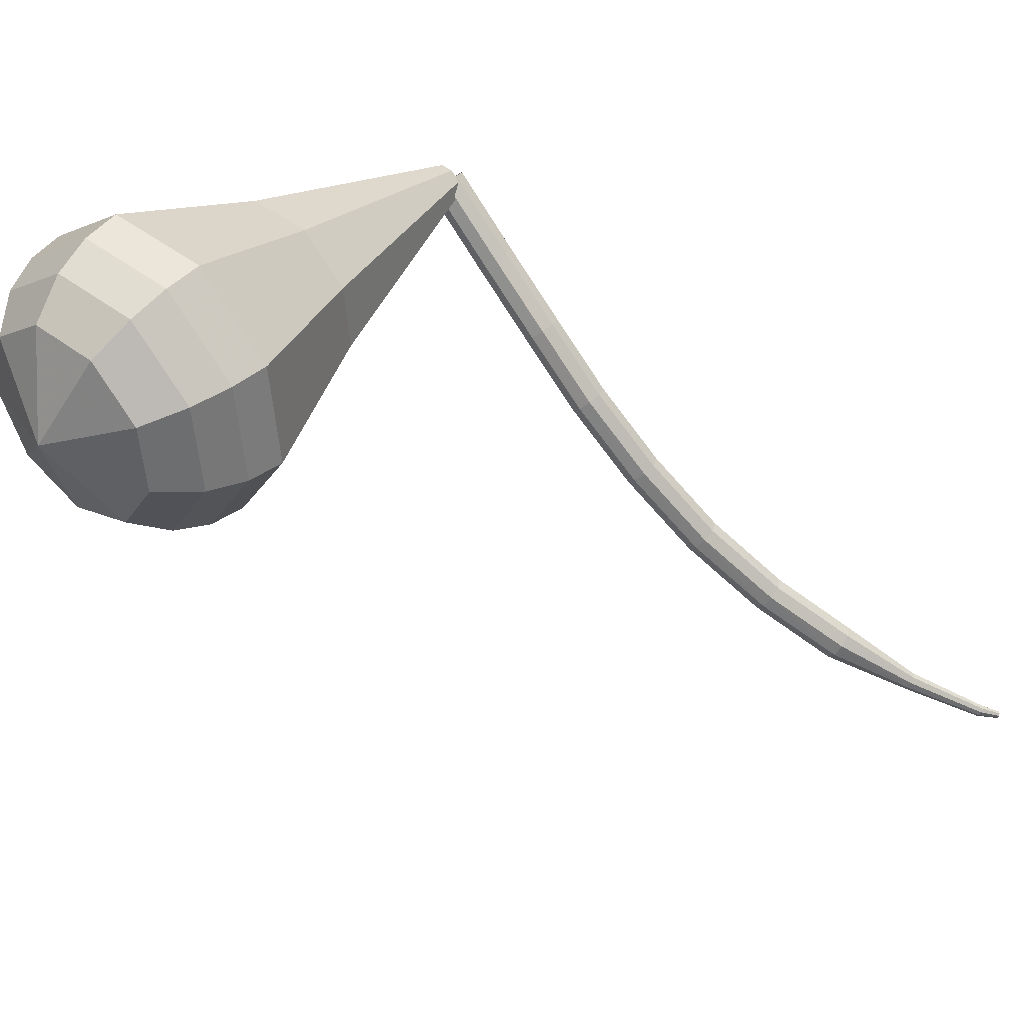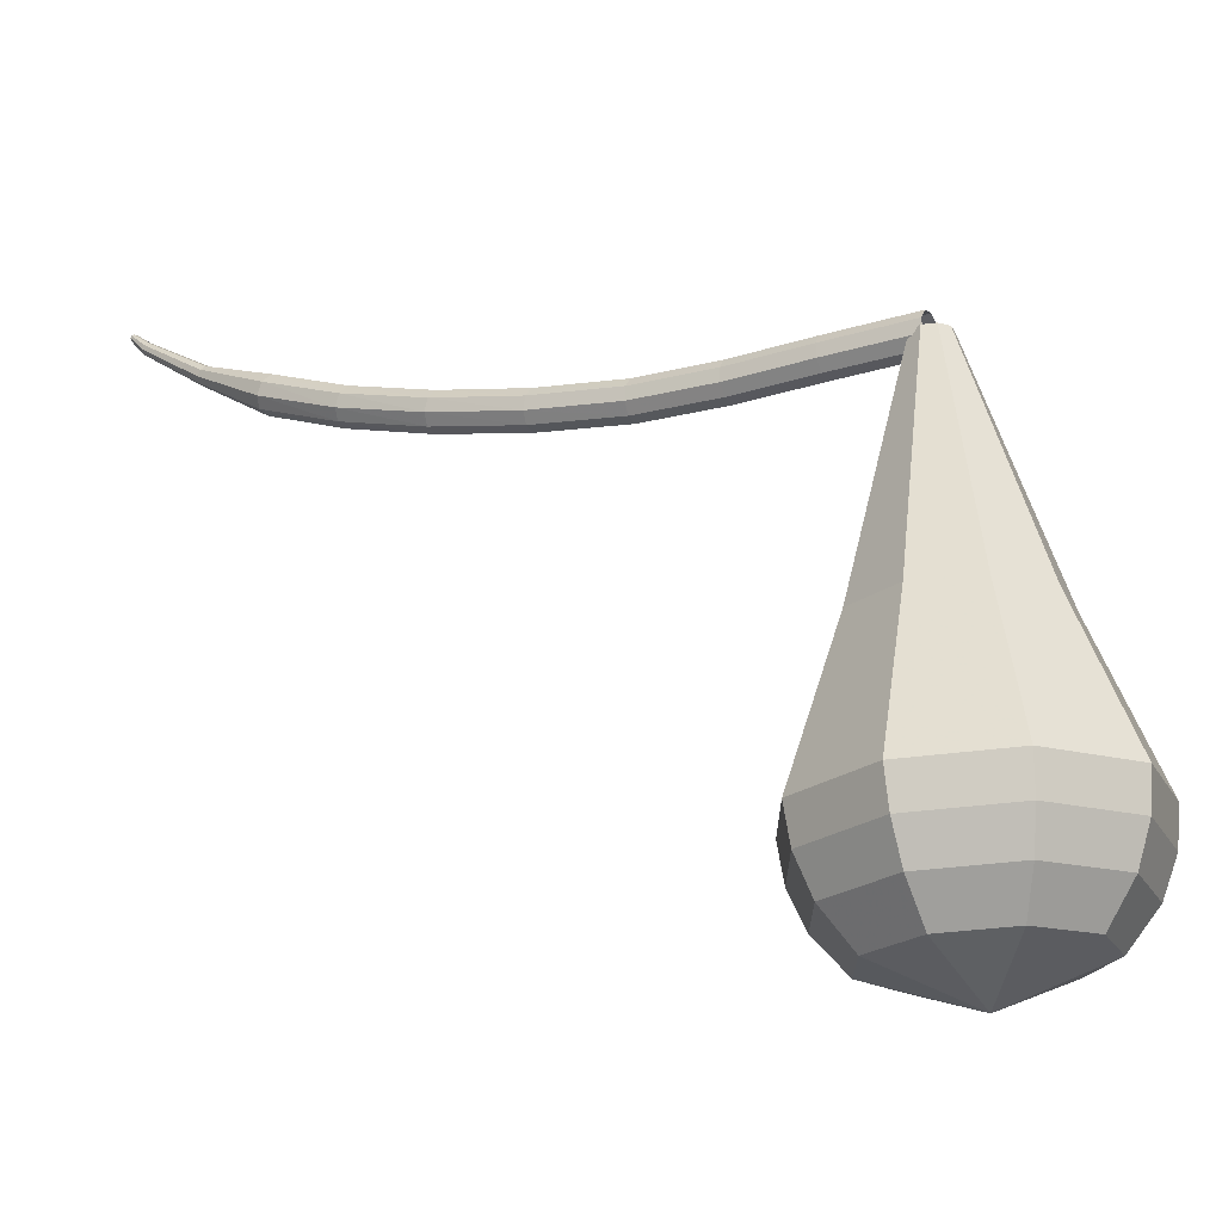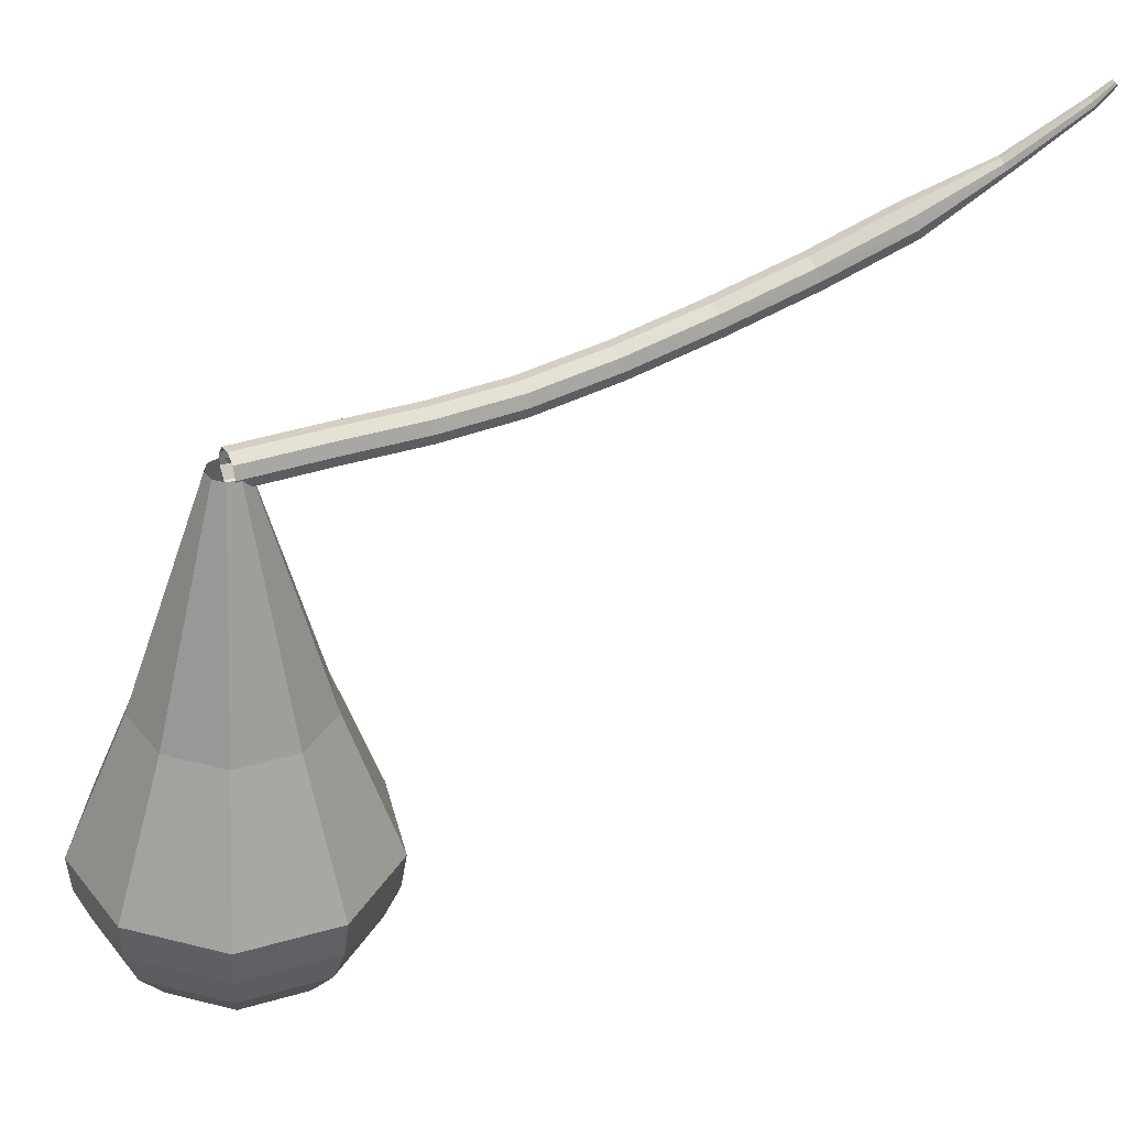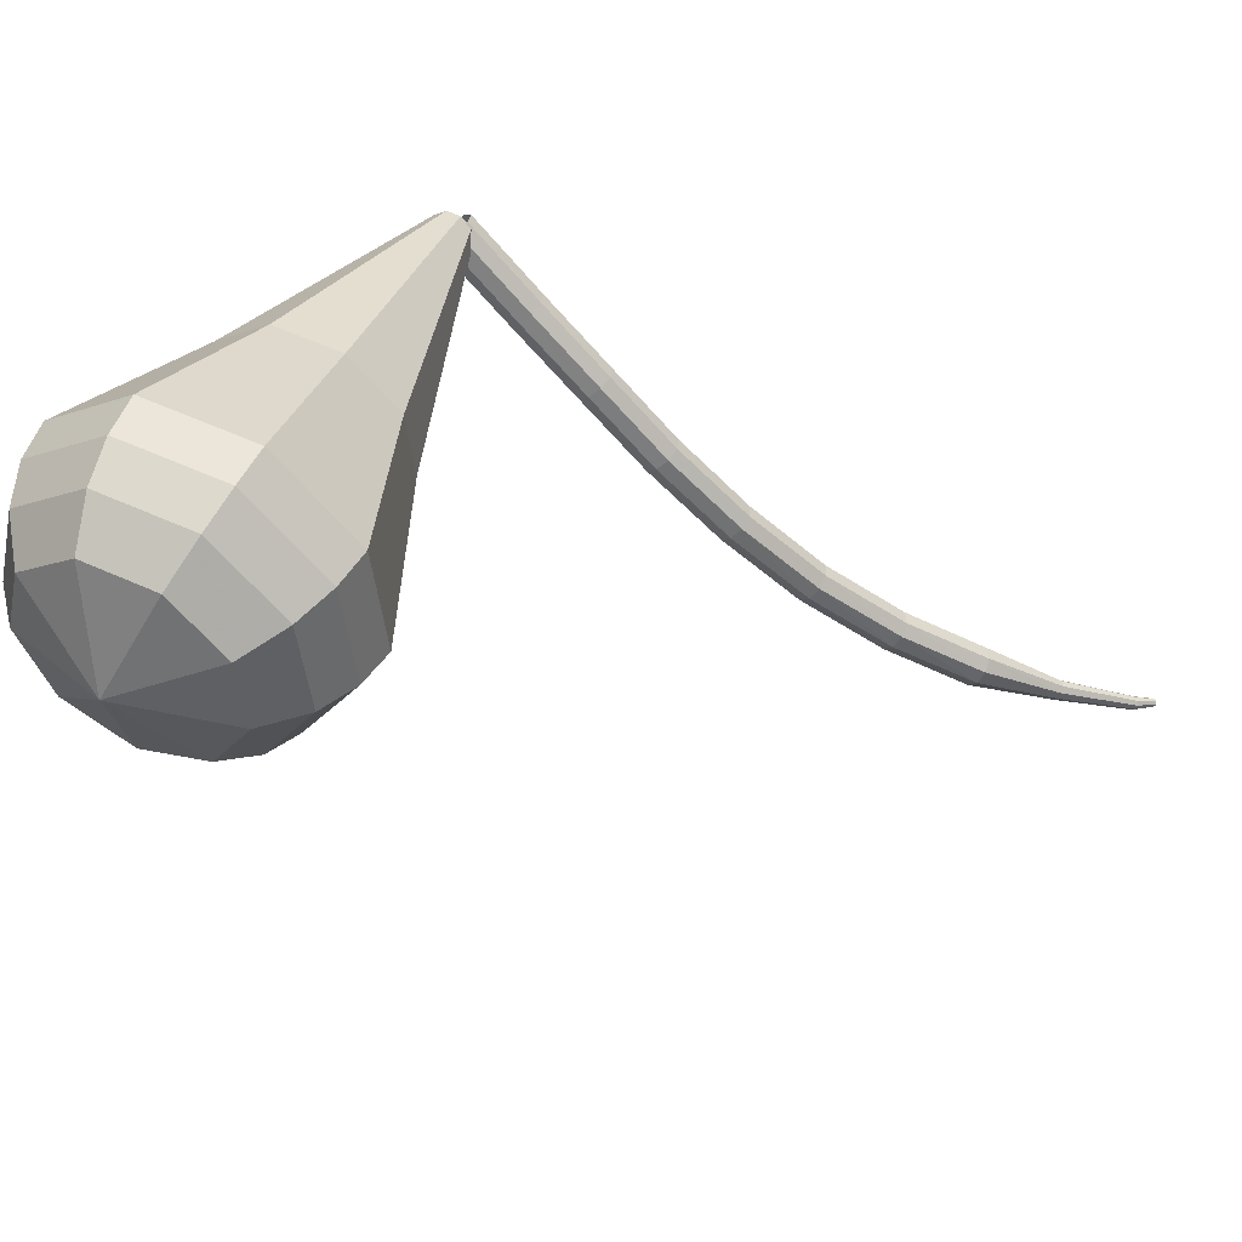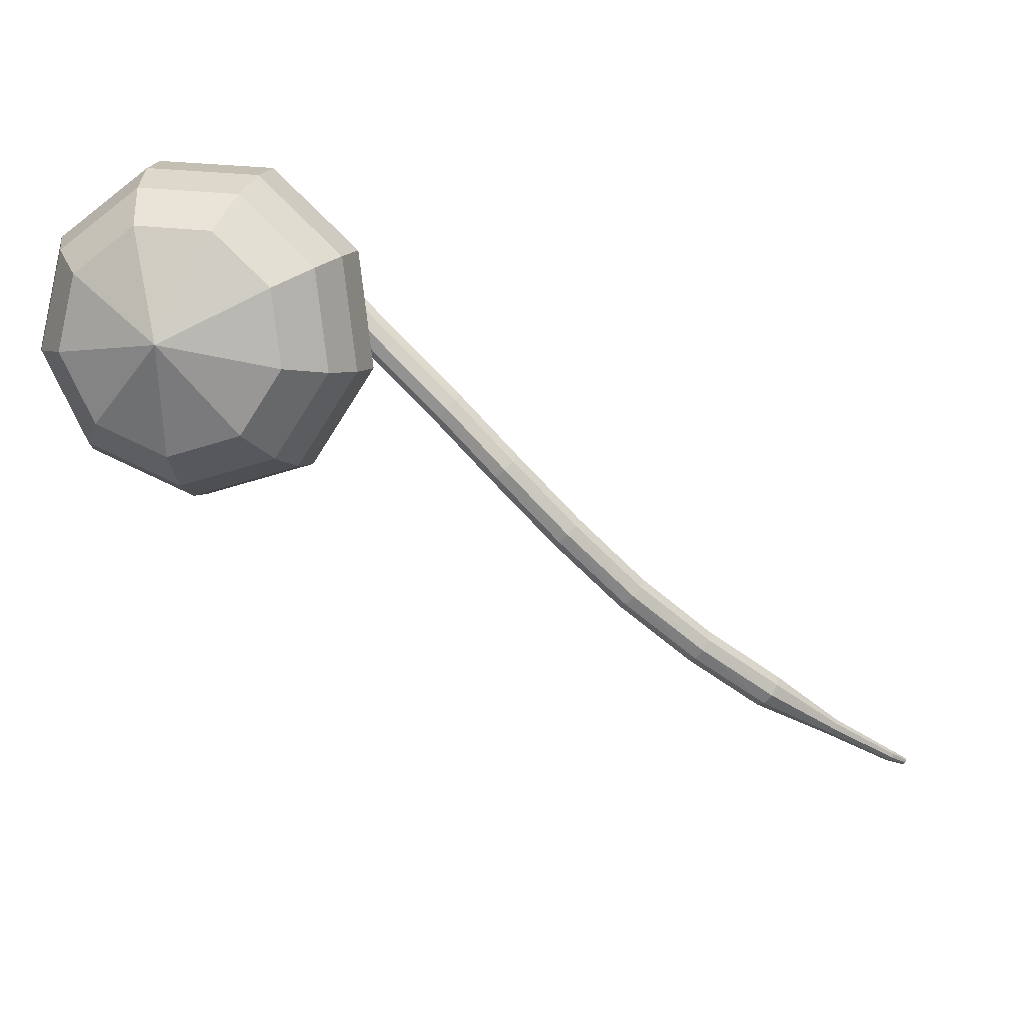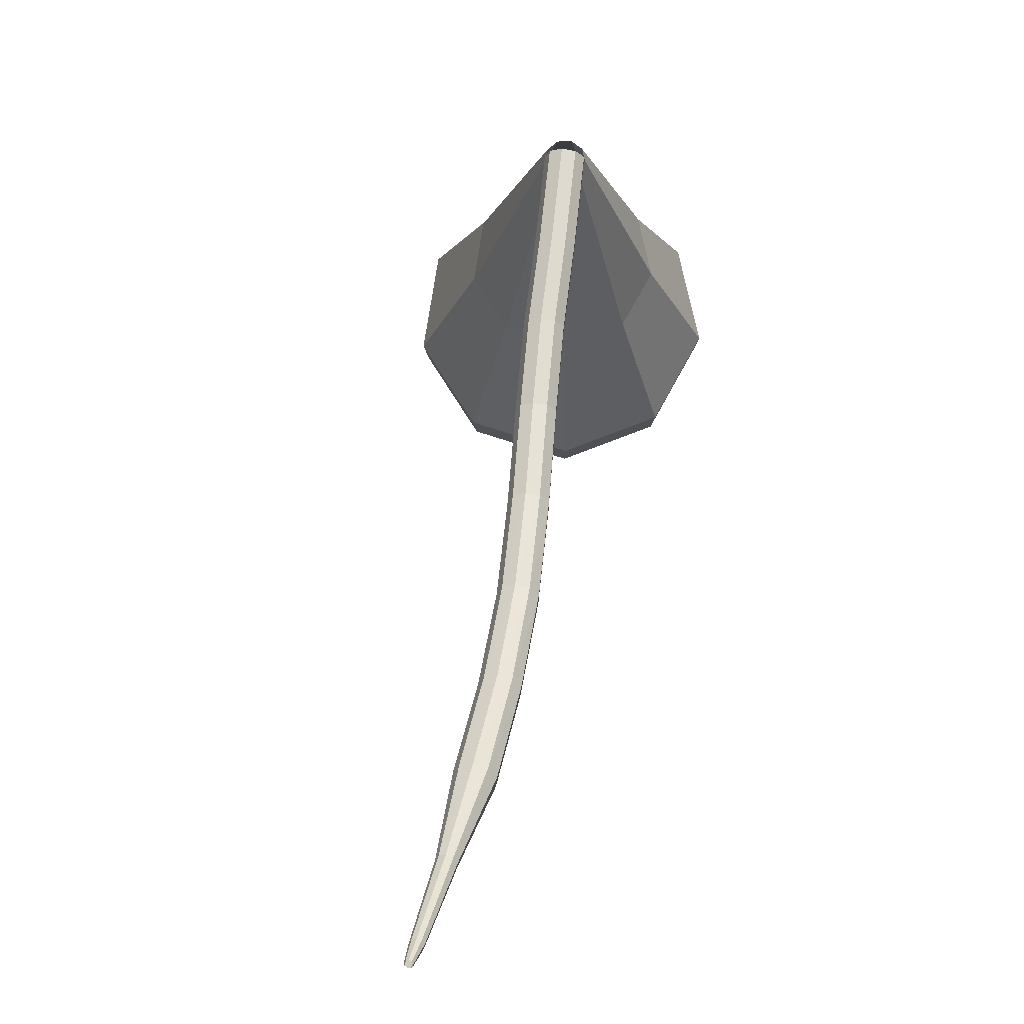
<metadata>
{"format":"obj","ext":"obj","renderer":"f3d","projection":"perspective","resolution":1024,"background":"white","views":[{"elev":43.5,"azim":-141.8,"up":"+Y"},{"elev":-19.4,"azim":73.1,"up":"+Z"},{"elev":36.0,"azim":-161.1,"up":"+Z"},{"elev":51.1,"azim":-156.9,"up":"+Y"},{"elev":12.2,"azim":-170.6,"up":"+Y"},{"elev":68.6,"azim":-39.0,"up":"+Z"}]}
</metadata>
<code>
g tube1
v 139.6 139 102.5
v 139.7 138.9 101.8
v 140.2 138.5 101.5
v 140.6 138 101.6
v 140.9 137.7 102.1
v 140.9 137.7 102.8
v 140.6 138 103.3
v 140.1 138.4 103.4
v 139.7 138.9 103.1
v 139.6 139 102.5
v 136.2 135.7 102.3
v 136.4 135.5 101.7
v 136.8 135.1 101.4
v 137.3 134.6 101.5
v 137.6 134.3 102
v 137.6 134.3 102.7
v 137.2 134.6 103.2
v 136.8 135.1 103.3
v 136.4 135.5 103
v 136.2 135.7 102.3
v 132.9 132.6 102.2
v 133.1 132.4 101.6
v 133.5 132 101.2
v 134 131.5 101.4
v 134.3 131.2 101.9
v 134.3 131.2 102.6
v 134 131.5 103.1
v 133.5 132 103.2
v 133.1 132.4 102.9
v 132.9 132.6 102.2
v 129.8 129.3 102.2
v 129.9 129.1 101.6
v 130.3 128.7 101.3
v 130.8 128.2 101.4
v 131.2 128 101.9
v 131.2 128 102.6
v 130.9 128.3 103.1
v 130.4 128.8 103.2
v 130 129.2 102.9
v 129.8 129.3 102.2
v 126.4 125.8 102.7
v 126.5 125.5 102.1
v 126.9 125.1 101.8
v 127.4 124.6 101.9
v 127.8 124.4 102.4
v 127.9 124.5 103.1
v 127.6 124.8 103.6
v 127.1 125.3 103.7
v 126.7 125.7 103.4
v 126.4 125.8 102.7
v 123 122.3 103.7
v 123 122 103
v 123.4 121.5 102.7
v 123.9 121 102.8
v 124.2 120.8 103.3
v 124.4 120.9 104
v 124.1 121.3 104.5
v 123.7 121.8 104.6
v 123.2 122.2 104.3
v 123 122.3 103.7
v 119.3 119.1 105
v 119.3 118.8 104.4
v 119.6 118.3 104.1
v 120.1 117.8 104.2
v 120.5 117.5 104.7
v 120.7 117.7 105.3
v 120.5 118.1 105.8
v 120.1 118.6 105.9
v 119.6 119 105.6
v 119.3 119.1 105
v 115.7 116.2 106.8
v 115.6 115.9 106.2
v 115.9 115.3 105.9
v 116.3 114.8 106
v 116.7 114.6 106.5
v 117 114.7 107.1
v 116.9 115.2 107.6
v 116.5 115.8 107.7
v 116 116.2 107.4
v 115.7 116.2 106.8
v 112.4 113.2 108.9
v 112.3 113 108.7
v 112.4 112.7 108.5
v 112.6 112.5 108.6
v 112.9 112.4 108.8
v 113 112.5 109.1
v 113 112.7 109.3
v 112.8 113 109.4
v 112.6 113.2 109.2
v 112.4 113.2 108.9
v 109.1 110.7 111.5
v 109 110.5 111.3
v 109.1 110.3 111.2
v 109.3 110.2 111.2
v 109.4 110.1 111.4
v 109.5 110.2 111.6
v 109.5 110.3 111.7
v 109.4 110.5 111.8
v 109.2 110.7 111.7
v 109.1 110.7 111.5
v 108.3 110 112.3
v 108.3 109.9 112.3
v 108.3 109.8 112.2
v 108.4 109.7 112.2
v 108.5 109.6 112.3
v 108.6 109.7 112.4
v 108.6 109.8 112.5
v 108.5 109.9 112.5
v 108.4 110 112.4
v 108.3 110 112.3
f 1 2 12
f 12 11 1
f 2 3 13
f 13 12 2
f 3 4 14
f 14 13 3
f 4 5 15
f 15 14 4
f 5 6 16
f 16 15 5
f 6 7 17
f 17 16 6
f 7 8 18
f 18 17 7
f 8 9 19
f 19 18 8
f 9 10 20
f 20 19 9
f 11 12 22
f 22 21 11
f 12 13 23
f 23 22 12
f 13 14 24
f 24 23 13
f 14 15 25
f 25 24 14
f 15 16 26
f 26 25 15
f 16 17 27
f 27 26 16
f 17 18 28
f 28 27 17
f 18 19 29
f 29 28 18
f 19 20 30
f 30 29 19
f 21 22 32
f 32 31 21
f 22 23 33
f 33 32 22
f 23 24 34
f 34 33 23
f 24 25 35
f 35 34 24
f 25 26 36
f 36 35 25
f 26 27 37
f 37 36 26
f 27 28 38
f 38 37 27
f 28 29 39
f 39 38 28
f 29 30 40
f 40 39 29
f 31 32 42
f 42 41 31
f 32 33 43
f 43 42 32
f 33 34 44
f 44 43 33
f 34 35 45
f 45 44 34
f 35 36 46
f 46 45 35
f 36 37 47
f 47 46 36
f 37 38 48
f 48 47 37
f 38 39 49
f 49 48 38
f 39 40 50
f 50 49 39
f 41 42 52
f 52 51 41
f 42 43 53
f 53 52 42
f 43 44 54
f 54 53 43
f 44 45 55
f 55 54 44
f 45 46 56
f 56 55 45
f 46 47 57
f 57 56 46
f 47 48 58
f 58 57 47
f 48 49 59
f 59 58 48
f 49 50 60
f 60 59 49
f 51 52 62
f 62 61 51
f 52 53 63
f 63 62 52
f 53 54 64
f 64 63 53
f 54 55 65
f 65 64 54
f 55 56 66
f 66 65 55
f 56 57 67
f 67 66 56
f 57 58 68
f 68 67 57
f 58 59 69
f 69 68 58
f 59 60 70
f 70 69 59
f 61 62 72
f 72 71 61
f 62 63 73
f 73 72 62
f 63 64 74
f 74 73 63
f 64 65 75
f 75 74 64
f 65 66 76
f 76 75 65
f 66 67 77
f 77 76 66
f 67 68 78
f 78 77 67
f 68 69 79
f 79 78 68
f 69 70 80
f 80 79 69
f 71 72 82
f 82 81 71
f 72 73 83
f 83 82 72
f 73 74 84
f 84 83 73
f 74 75 85
f 85 84 74
f 75 76 86
f 86 85 75
f 76 77 87
f 87 86 76
f 77 78 88
f 88 87 77
f 78 79 89
f 89 88 78
f 79 80 90
f 90 89 79
f 81 82 92
f 92 91 81
f 82 83 93
f 93 92 82
f 83 84 94
f 94 93 83
f 84 85 95
f 95 94 84
f 85 86 96
f 96 95 85
f 86 87 97
f 97 96 86
f 87 88 98
f 98 97 87
f 88 89 99
f 99 98 88
f 89 90 100
f 100 99 89
f 91 92 102
f 102 101 91
f 92 93 103
f 103 102 92
f 93 94 104
f 104 103 93
f 94 95 105
f 105 104 94
f 95 96 106
f 106 105 95
f 96 97 107
f 107 106 96
f 97 98 108
f 108 107 97
f 98 99 109
f 109 108 98
f 99 100 110
f 110 109 99
v 140.9 137.6 102.5
v 140.3 137.3 102.4
v 139.7 137.5 102.4
v 139.3 138.1 102.4
v 139.4 138.8 102.4
v 139.9 139.3 102.5
v 140.6 139.3 102.5
v 141.1 138.9 102.5
v 141.3 138.2 102.5
v 140.9 137.6 102.5
v 144 135.1 89.99
v 140.9 133.9 89.84
v 137.8 134.9 89.76
v 136 137.7 89.79
v 136.4 141 89.91
v 138.8 143.2 90.07
v 142.2 143.4 90.2
v 144.8 141.4 90.22
v 145.5 138.1 90.14
v 144 135.1 89.99
v 144.6 134.6 87.99
v 141 133.2 87.82
v 137.4 134.3 87.72
v 135.3 137.6 87.76
v 135.8 141.4 87.9
v 138.6 144 88.09
v 142.5 144.2 88.23
v 145.5 141.8 88.26
v 146.4 138.1 88.17
v 144.6 134.6 87.99
v 145.2 134.1 86
v 141.1 132.4 85.79
v 136.9 133.8 85.69
v 134.6 137.5 85.72
v 135.1 141.8 85.89
v 138.4 144.8 86.1
v 142.8 145 86.27
v 146.3 142.3 86.3
v 147.2 138 86.2
v 145.2 134.1 86
v 145.8 133.6 84
v 141.3 131.7 83.77
v 136.5 133.2 83.65
v 133.9 137.4 83.69
v 134.5 142.3 83.88
v 138.2 145.6 84.12
v 143.1 145.8 84.3
v 147 142.8 84.34
v 148.1 138 84.22
v 145.8 133.6 84
v 146.4 133.1 82
v 141.4 131 81.75
v 136.1 132.7 81.62
v 133.2 137.3 81.66
v 133.9 142.7 81.87
v 137.9 146.4 82.13
v 143.4 146.6 82.34
v 147.7 143.3 82.38
v 148.9 138 82.25
v 146.4 133.1 82
v 146.3 133.4 80
v 141.4 131.3 79.76
v 136.4 132.9 79.63
v 133.5 137.4 79.68
v 134.2 142.6 79.87
v 138.1 146.2 80.13
v 143.4 146.5 80.33
v 147.6 143.2 80.37
v 148.7 138.1 80.24
v 146.3 133.4 80
v 145.8 134 78
v 141.5 132.2 77.79
v 136.9 133.6 77.67
v 134.4 137.6 77.71
v 135 142.3 77.89
v 138.5 145.5 78.12
v 143.2 145.7 78.3
v 147 142.9 78.34
v 148 138.2 78.22
v 145.8 134 78
v 144.8 135.3 76.01
v 141.5 133.9 75.84
v 138 135 75.75
v 136.1 138 75.78
v 136.5 141.6 75.92
v 139.2 144.1 76.09
v 142.8 144.2 76.23
v 145.7 142 76.26
v 146.5 138.5 76.17
v 144.8 135.3 76.01
v 141.3 139.3 74.01
v 141.3 139.3 74.01
v 141.3 139.3 74.01
v 141.3 139.3 74.01
v 141.3 139.3 74.01
v 141.3 139.3 74.01
v 141.3 139.3 74.01
v 141.3 139.3 74.01
v 141.3 139.3 74.01
v 141.3 139.3 74.01
f 111 112 122
f 122 121 111
f 112 113 123
f 123 122 112
f 113 114 124
f 124 123 113
f 114 115 125
f 125 124 114
f 115 116 126
f 126 125 115
f 116 117 127
f 127 126 116
f 117 118 128
f 128 127 117
f 118 119 129
f 129 128 118
f 119 120 130
f 130 129 119
f 121 122 132
f 132 131 121
f 122 123 133
f 133 132 122
f 123 124 134
f 134 133 123
f 124 125 135
f 135 134 124
f 125 126 136
f 136 135 125
f 126 127 137
f 137 136 126
f 127 128 138
f 138 137 127
f 128 129 139
f 139 138 128
f 129 130 140
f 140 139 129
f 131 132 142
f 142 141 131
f 132 133 143
f 143 142 132
f 133 134 144
f 144 143 133
f 134 135 145
f 145 144 134
f 135 136 146
f 146 145 135
f 136 137 147
f 147 146 136
f 137 138 148
f 148 147 137
f 138 139 149
f 149 148 138
f 139 140 150
f 150 149 139
f 141 142 152
f 152 151 141
f 142 143 153
f 153 152 142
f 143 144 154
f 154 153 143
f 144 145 155
f 155 154 144
f 145 146 156
f 156 155 145
f 146 147 157
f 157 156 146
f 147 148 158
f 158 157 147
f 148 149 159
f 159 158 148
f 149 150 160
f 160 159 149
f 151 152 162
f 162 161 151
f 152 153 163
f 163 162 152
f 153 154 164
f 164 163 153
f 154 155 165
f 165 164 154
f 155 156 166
f 166 165 155
f 156 157 167
f 167 166 156
f 157 158 168
f 168 167 157
f 158 159 169
f 169 168 158
f 159 160 170
f 170 169 159
f 161 162 172
f 172 171 161
f 162 163 173
f 173 172 162
f 163 164 174
f 174 173 163
f 164 165 175
f 175 174 164
f 165 166 176
f 176 175 165
f 166 167 177
f 177 176 166
f 167 168 178
f 178 177 167
f 168 169 179
f 179 178 168
f 169 170 180
f 180 179 169
f 171 172 182
f 182 181 171
f 172 173 183
f 183 182 172
f 173 174 184
f 184 183 173
f 174 175 185
f 185 184 174
f 175 176 186
f 186 185 175
f 176 177 187
f 187 186 176
f 177 178 188
f 188 187 177
f 178 179 189
f 189 188 178
f 179 180 190
f 190 189 179
f 181 182 192
f 192 191 181
f 182 183 193
f 193 192 182
f 183 184 194
f 194 193 183
f 184 185 195
f 195 194 184
f 185 186 196
f 196 195 185
f 186 187 197
f 197 196 186
f 187 188 198
f 198 197 187
f 188 189 199
f 199 198 188
f 189 190 200
f 200 199 189
f 191 192 202
f 202 201 191
f 192 193 203
f 203 202 192
f 193 194 204
f 204 203 193
f 194 195 205
f 205 204 194
f 195 196 206
f 206 205 195
f 196 197 207
f 207 206 196
f 197 198 208
f 208 207 197
f 198 199 209
f 209 208 198
f 199 200 210
f 210 209 199
g

</code>
